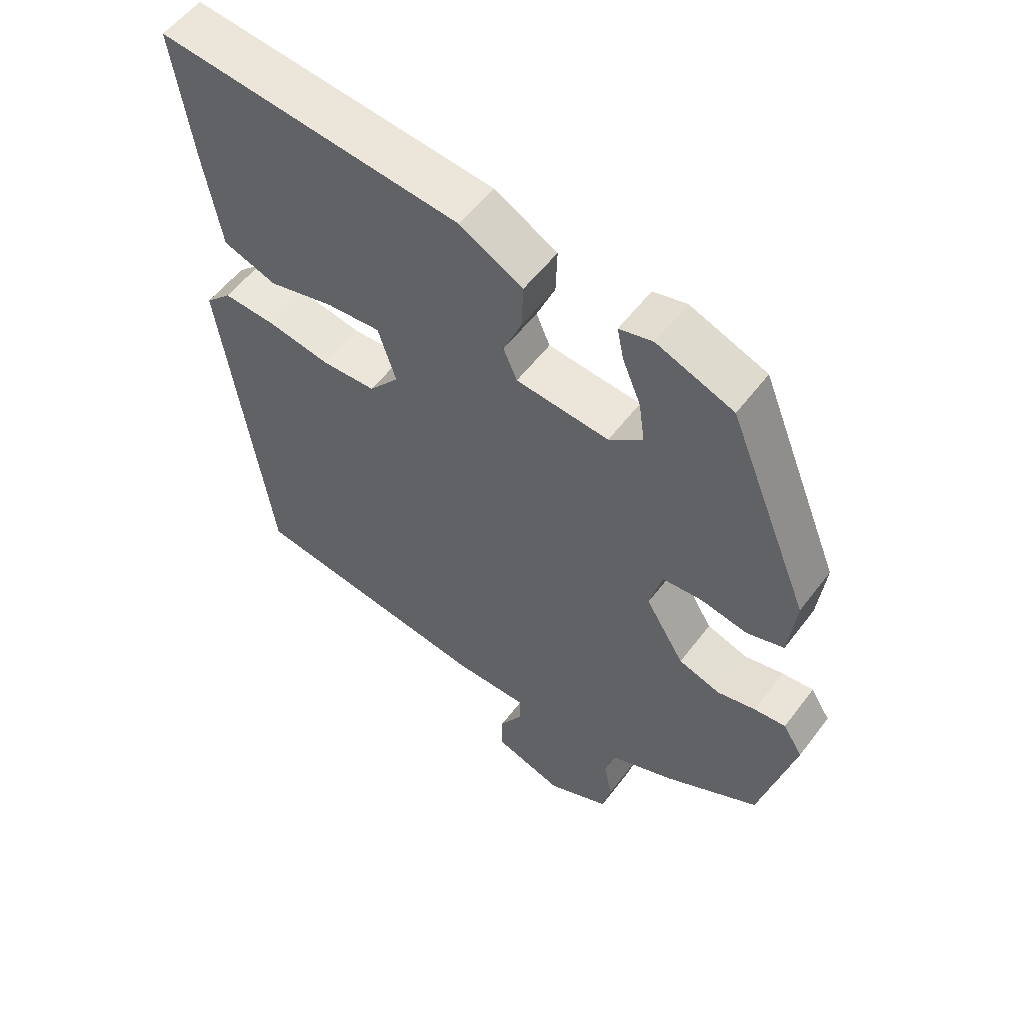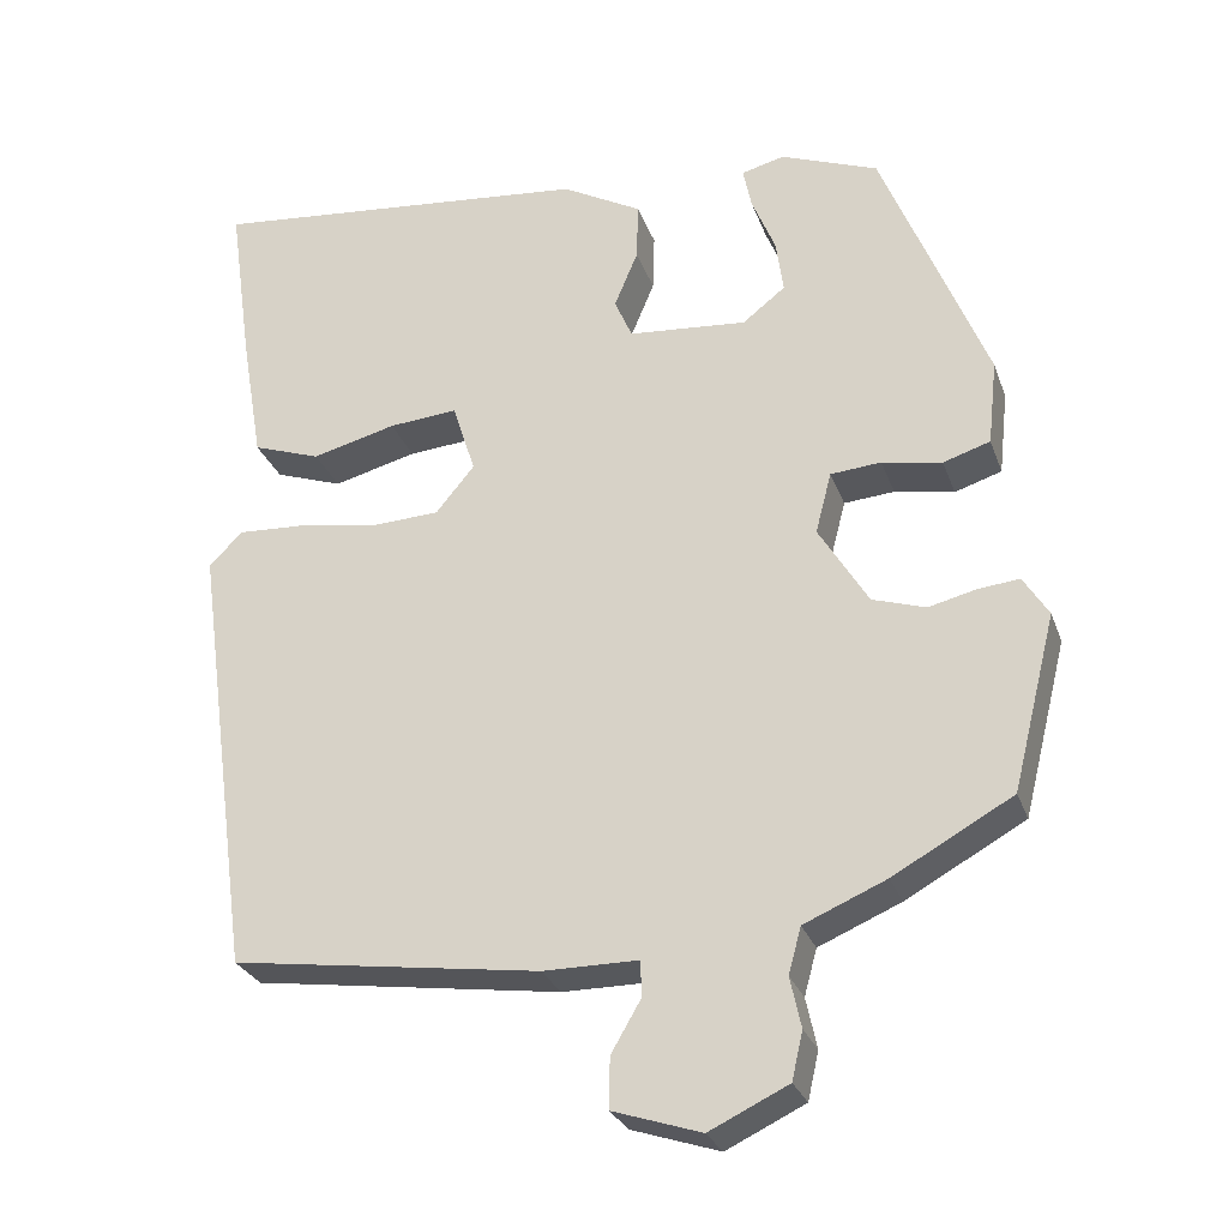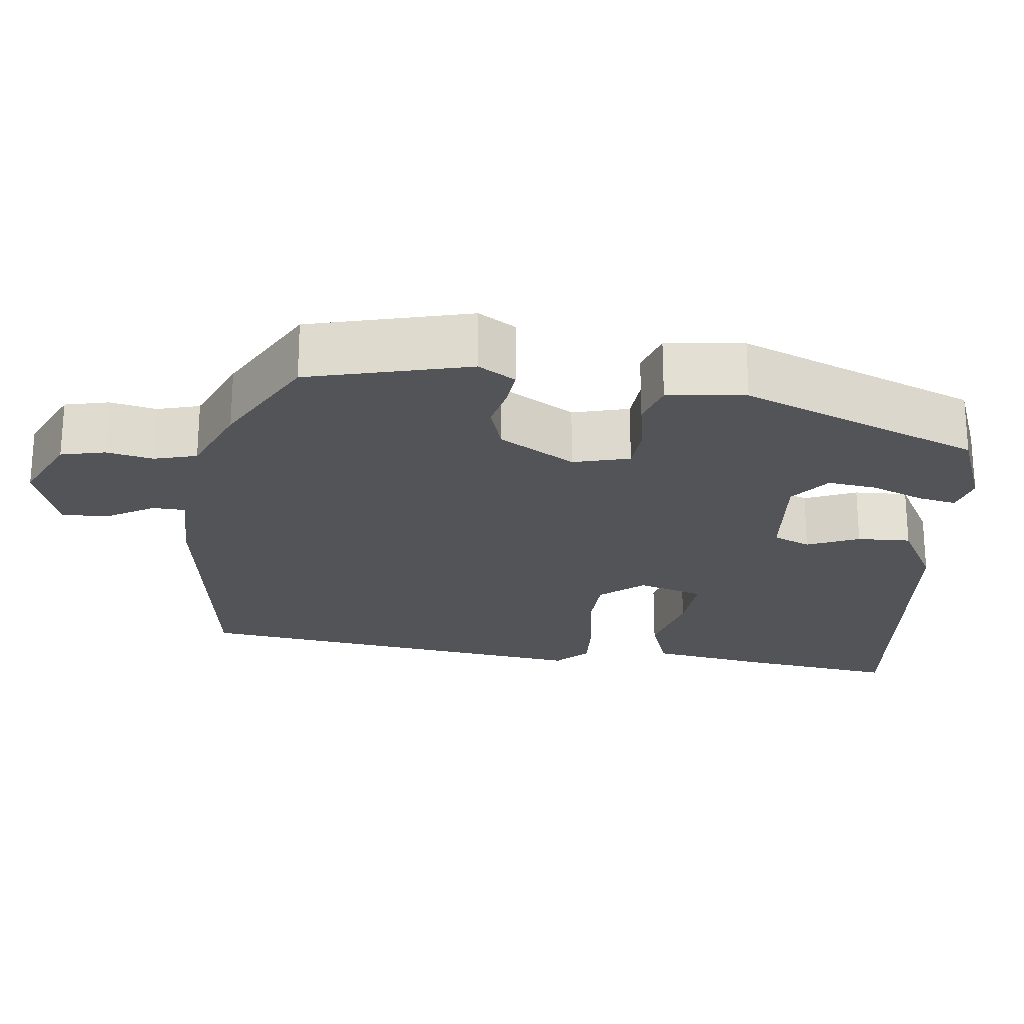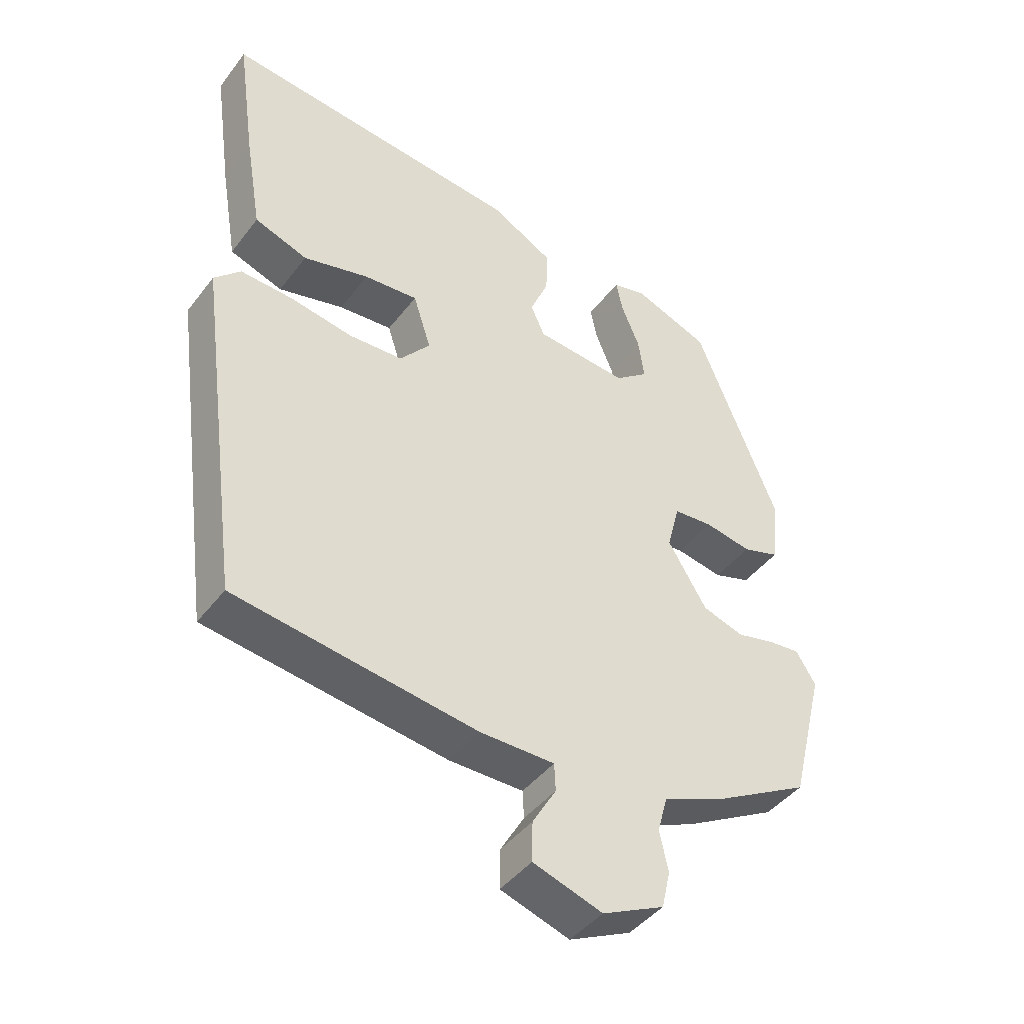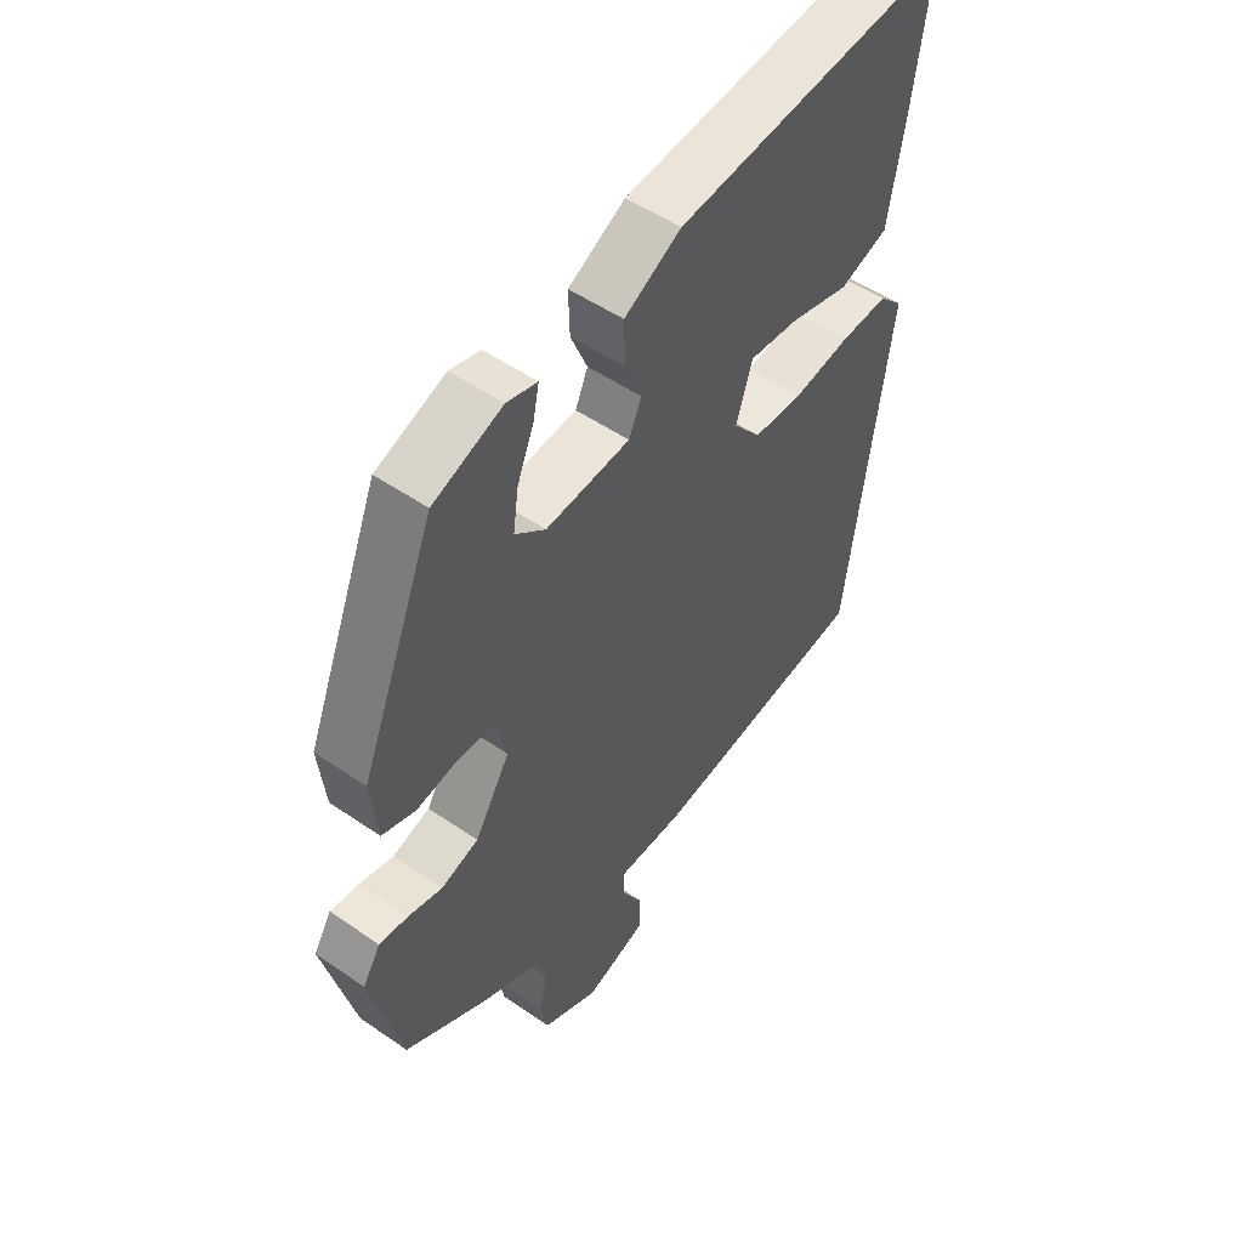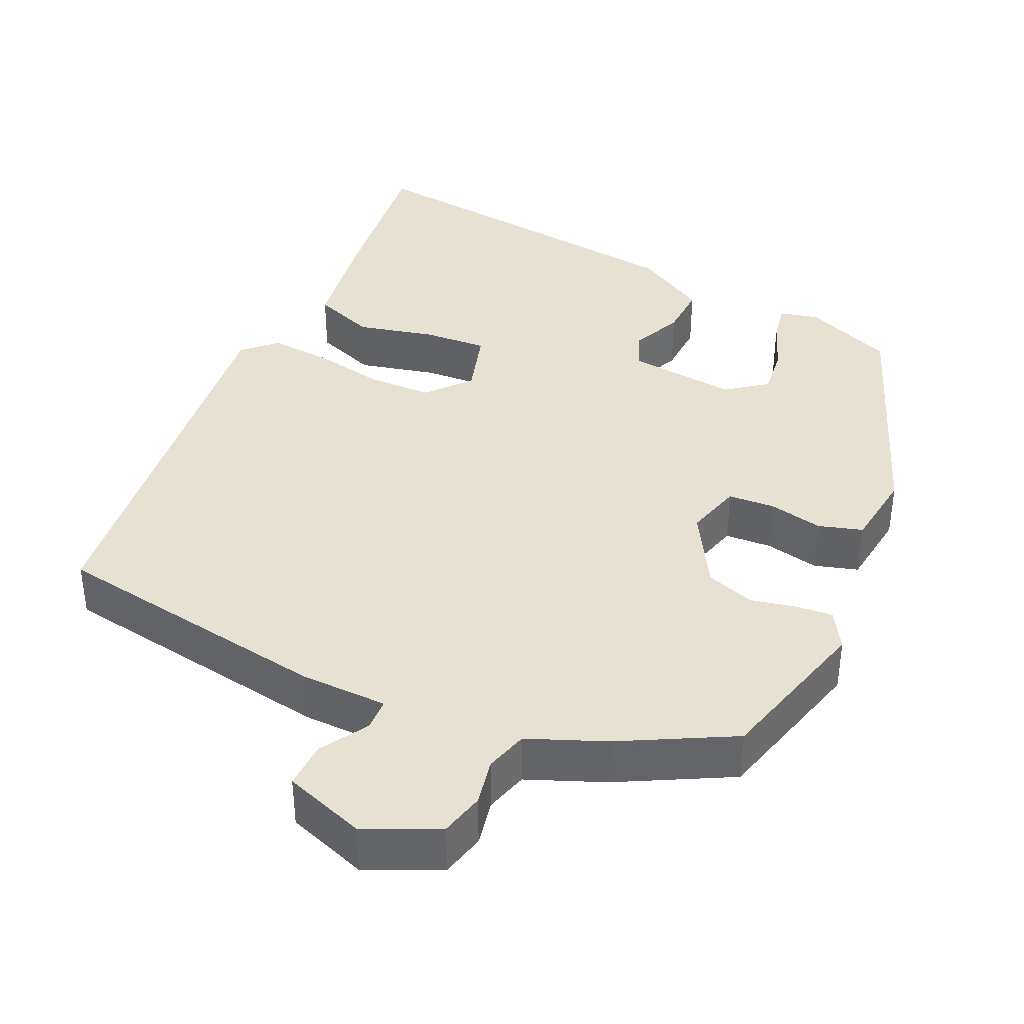
<metadata>
{"format":"obj","ext":"obj","renderer":"f3d","projection":"perspective","resolution":1024,"background":"white","views":[{"elev":55.5,"azim":-143.5,"up":"+Z"},{"elev":-27.7,"azim":-162.5,"up":"+Z"},{"elev":-22.9,"azim":-96.4,"up":"+Y"},{"elev":-43.7,"azim":145.5,"up":"+Z"},{"elev":51.3,"azim":-53.1,"up":"+Z"},{"elev":38.9,"azim":-154.2,"up":"+Y"}]}
</metadata>
<code>
v -0.351 0.07 0.454
v -0.235 0.07 0.498
v -0.184 0.07 0.485
v -0.194 0.07 0.436
v -0.222 0.07 0.368
v -0.231 0.07 0.304
v -0.18 0.07 0.264
v -0.039 0.07 0.276
v -0.018 0.07 0.324
v -0.046 0.07 0.391
v -0.048 0.07 0.46
v 0.047 0.07 0.512
v 0.506 0.07 0.557
v 0.478 0.07 0.357
v 0.452 0.07 0.204
v 0.371 0.07 0.176
v 0.271 0.07 0.202
v 0.189 0.07 0.209
v 0.162 0.07 0.124
v 0.208 0.07 0.068
v 0.29 0.07 0.064
v 0.385 0.07 0.08
v 0.465 0.07 0.084
v 0.505 0.07 0.044
v 0.434 0.07 -0.481
v 0.067 0.07 -0.532
v -0.046 0.07 -0.532
v -0.048 0.07 -0.574
v -0.012 0.07 -0.636
v -0.011 0.07 -0.696
v -0.116 0.07 -0.73
v -0.21 0.07 -0.685
v -0.223 0.07 -0.628
v -0.21 0.07 -0.568
v -0.225 0.07 -0.513
v -0.323 0.07 -0.471
v -0.465 0.07 -0.392
v -0.517 0.07 -0.184
v -0.487 0.07 -0.136
v -0.439 0.07 -0.141
v -0.381 0.07 -0.155
v -0.318 0.07 -0.135
v -0.259 0.07 -0.038
v -0.278 0.07 0.035
v -0.338 0.07 0.04
v -0.409 0.07 0.027
v -0.465 0.07 0.045
v -0.476 0.07 0.146
v -0.351 0 0.454
v -0.235 0 0.498
v -0.184 0 0.485
v -0.194 0 0.436
v -0.222 0 0.368
v -0.231 0 0.304
v -0.18 0 0.264
v -0.039 0 0.276
v -0.018 0 0.324
v -0.046 0 0.391
v -0.048 0 0.46
v 0.047 0 0.512
v 0.506 0 0.557
v 0.478 0 0.357
v 0.452 0 0.204
v 0.371 0 0.176
v 0.271 0 0.202
v 0.189 0 0.209
v 0.162 0 0.124
v 0.208 0 0.068
v 0.29 0 0.064
v 0.385 0 0.08
v 0.465 0 0.084
v 0.505 0 0.044
v 0.434 0 -0.481
v 0.067 0 -0.532
v -0.046 0 -0.532
v -0.048 0 -0.574
v -0.012 0 -0.636
v -0.011 0 -0.696
v -0.116 0 -0.73
v -0.21 0 -0.685
v -0.223 0 -0.628
v -0.21 0 -0.568
v -0.225 0 -0.513
v -0.323 0 -0.471
v -0.465 0 -0.392
v -0.517 0 -0.184
v -0.487 0 -0.136
v -0.439 0 -0.141
v -0.381 0 -0.155
v -0.318 0 -0.135
v -0.259 0 -0.038
v -0.278 0 0.035
v -0.338 0 0.04
v -0.409 0 0.027
v -0.465 0 0.045
v -0.476 0 0.146
f 45 46 47 48
f 44 45 48 1
f 43 44 1 2
f 38 39 40 41
f 36 37 38 41
f 35 36 41 42
f 34 35 42 43
f 32 33 34
f 31 32 34
f 28 29 30 31
f 27 28 31 34
f 24 25 26 27
f 21 22 23 24
f 20 21 24 27
f 19 20 27 34
f 14 15 16 17
f 14 17 18
f 13 14 18
f 12 13 18
f 9 10 11 12
f 9 12 18 19
f 2 3 4 5
f 2 5 6
f 43 2 6
f 34 43 6 7
f 8 9 19 34
f 7 8 34
f 96 95 94 93
f 49 96 93 92
f 50 49 92 91
f 89 88 87 86
f 89 86 85 84
f 90 89 84 83
f 91 90 83 82
f 82 81 80
f 82 80 79
f 79 78 77 76
f 82 79 76 75
f 75 74 73 72
f 72 71 70 69
f 75 72 69 68
f 82 75 68 67
f 65 64 63 62
f 66 65 62
f 66 62 61
f 66 61 60
f 60 59 58 57
f 67 66 60 57
f 53 52 51 50
f 54 53 50
f 54 50 91
f 55 54 91 82
f 82 67 57 56
f 82 56 55
f 1 49 50 2
f 2 50 51 3
f 3 51 52 4
f 4 52 53 5
f 5 53 54 6
f 6 54 55 7
f 7 55 56 8
f 8 56 57 9
f 9 57 58 10
f 10 58 59 11
f 11 59 60 12
f 12 60 61 13
f 13 61 62 14
f 14 62 63 15
f 15 63 64 16
f 16 64 65 17
f 17 65 66 18
f 18 66 67 19
f 19 67 68 20
f 20 68 69 21
f 21 69 70 22
f 22 70 71 23
f 23 71 72 24
f 24 72 73 25
f 25 73 74 26
f 26 74 75 27
f 27 75 76 28
f 28 76 77 29
f 29 77 78 30
f 30 78 79 31
f 31 79 80 32
f 32 80 81 33
f 33 81 82 34
f 34 82 83 35
f 35 83 84 36
f 36 84 85 37
f 37 85 86 38
f 38 86 87 39
f 39 87 88 40
f 40 88 89 41
f 41 89 90 42
f 42 90 91 43
f 43 91 92 44
f 44 92 93 45
f 45 93 94 46
f 46 94 95 47
f 47 95 96 48
f 48 96 49 1

</code>
